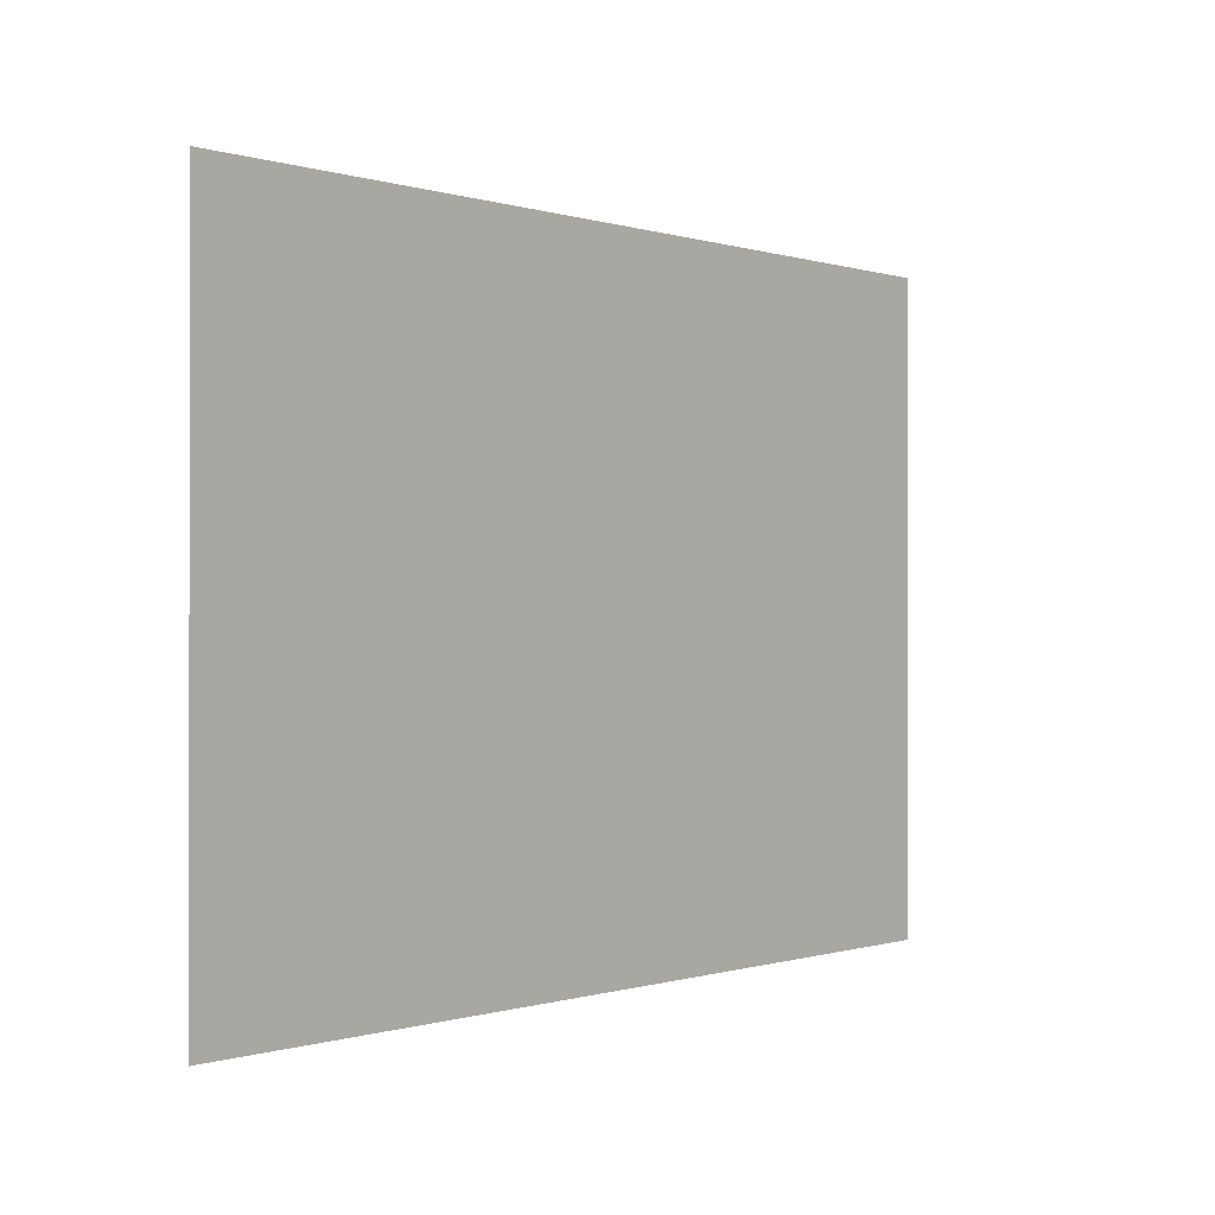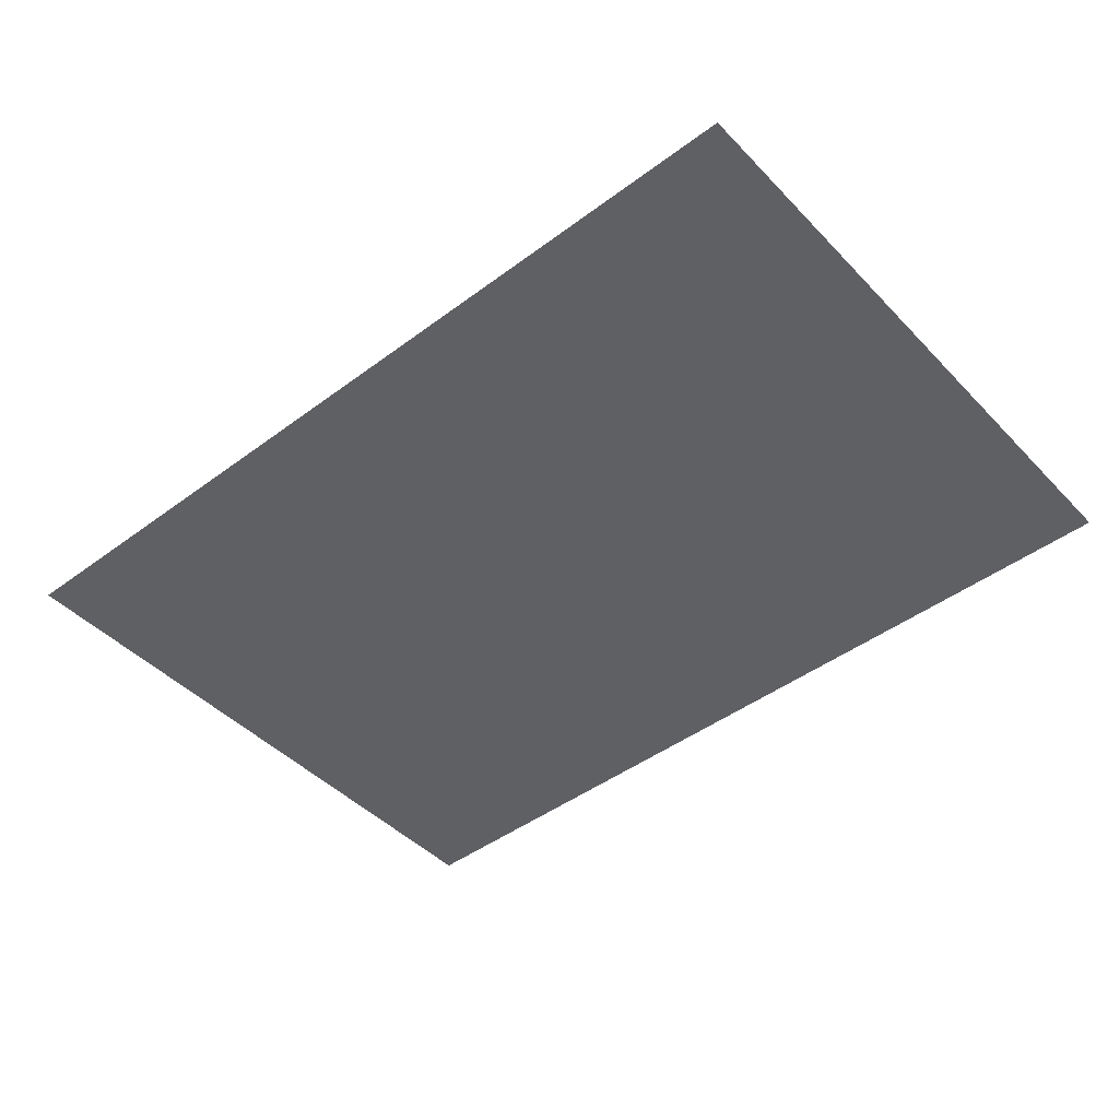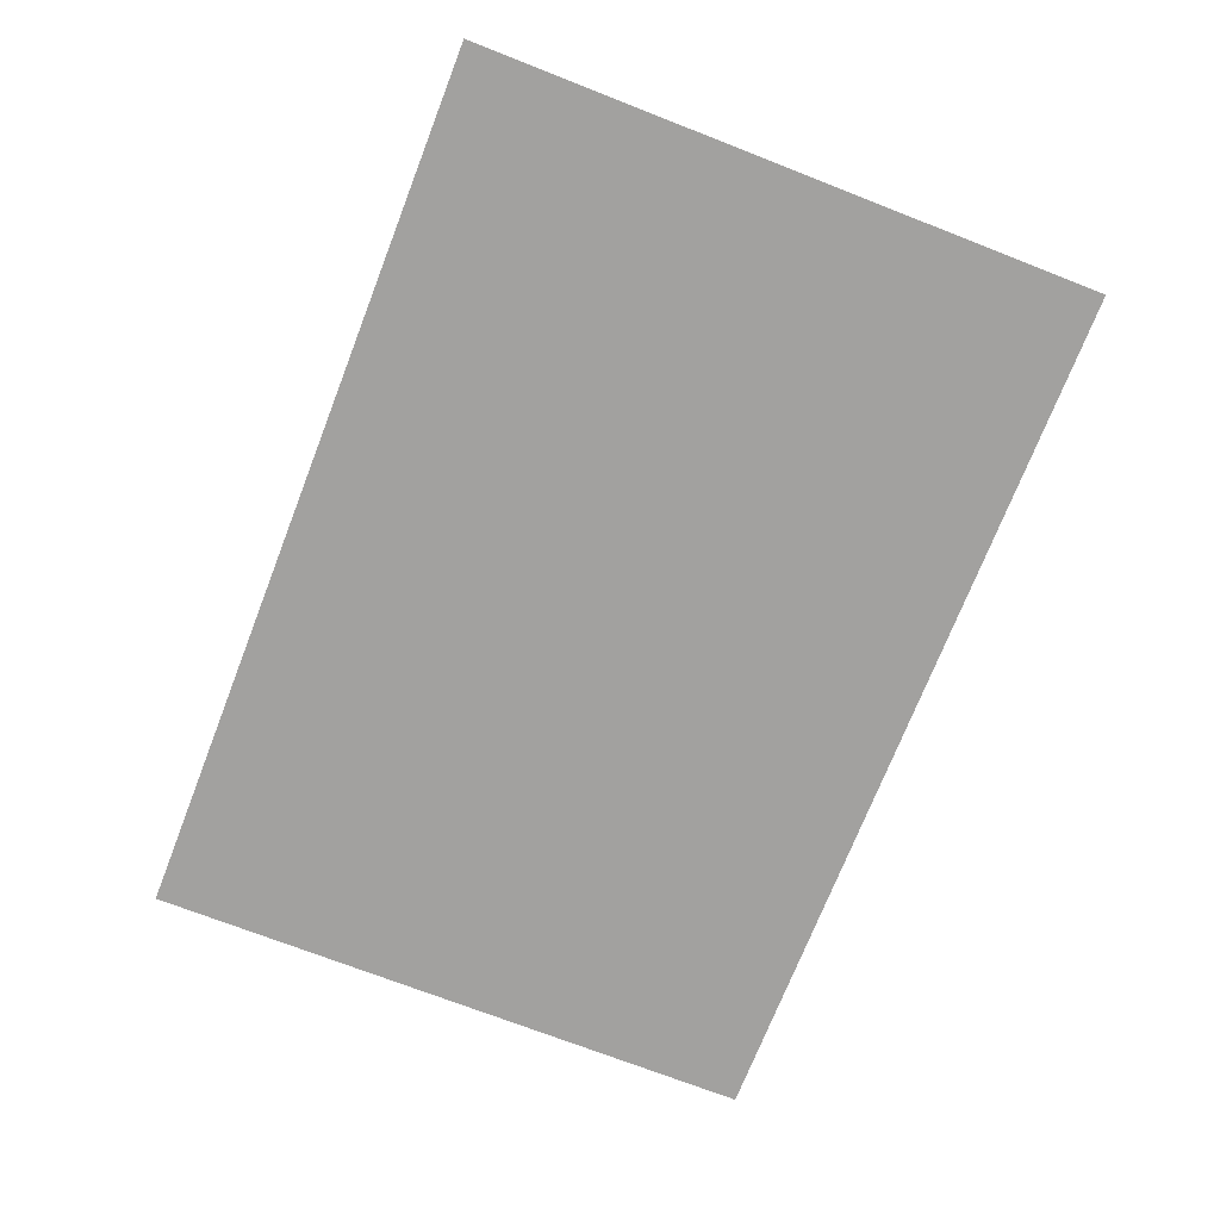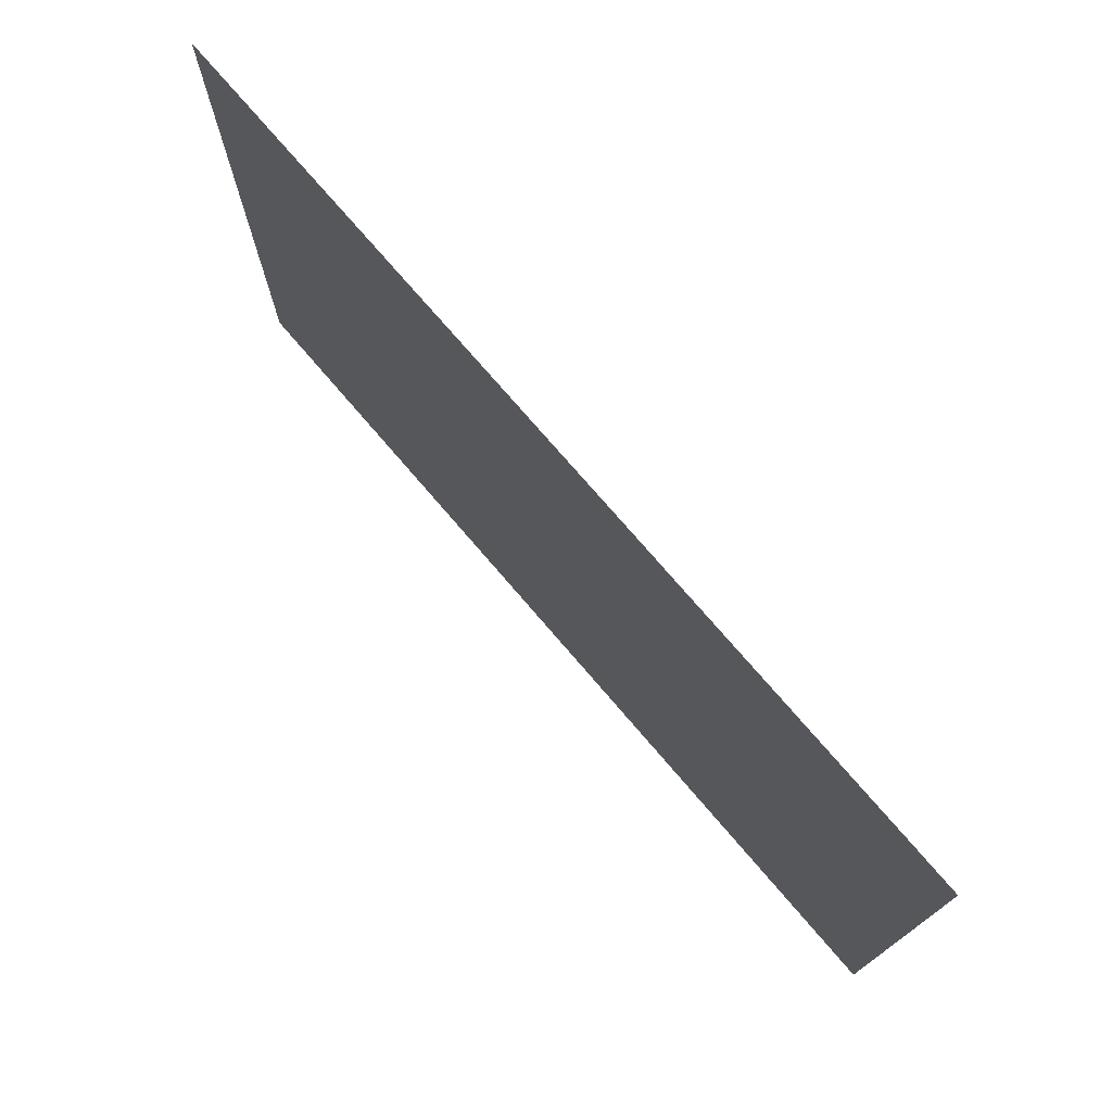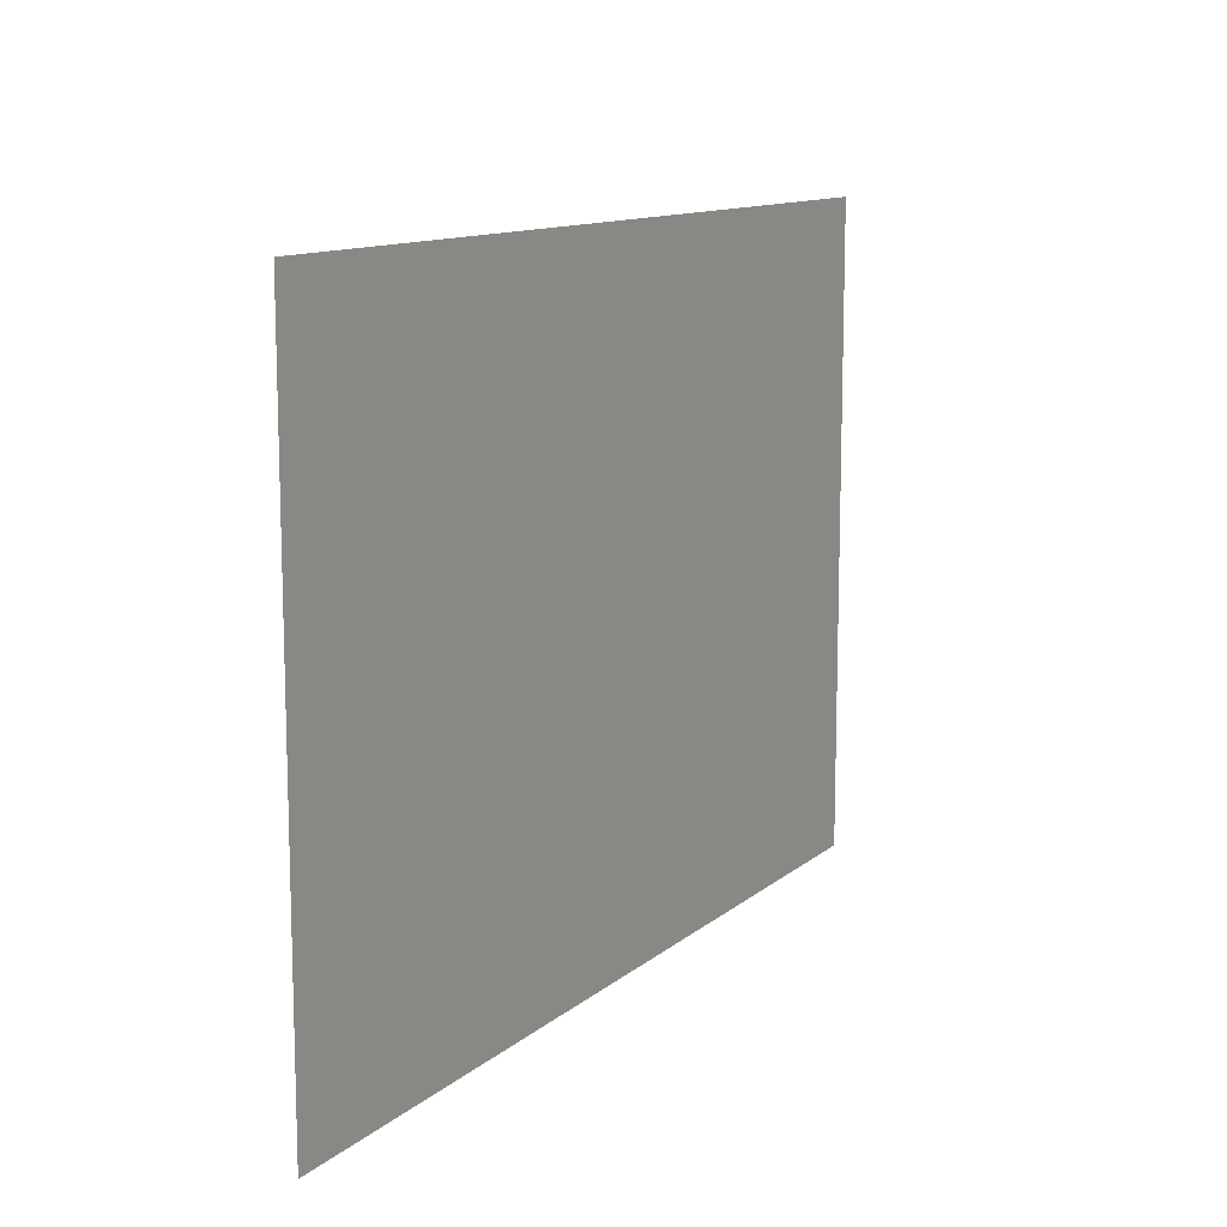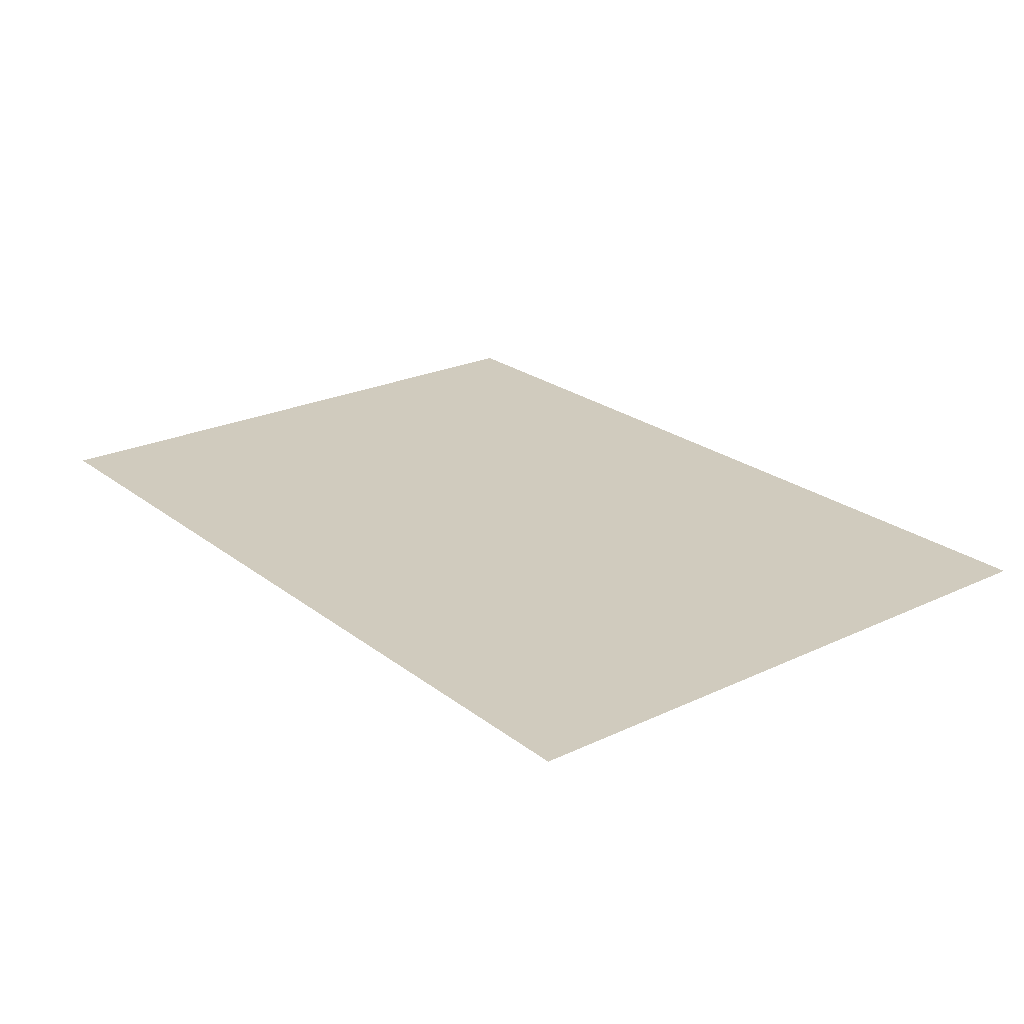
<metadata>
{"format":"obj","ext":"obj","renderer":"f3d","projection":"perspective","resolution":1024,"background":"white","views":[{"elev":-0.2,"azim":-50.5,"up":"+Y"},{"elev":-45.3,"azim":-139.4,"up":"+Z"},{"elev":-72.2,"azim":-111.3,"up":"+Z"},{"elev":74.8,"azim":-130.6,"up":"+Y"},{"elev":11.8,"azim":118.8,"up":"+Y"},{"elev":23.5,"azim":51.7,"up":"+Z"}]}
</metadata>
<code>
o 平面
v -14.29 -10 -0
v 14.29 -10 -0
v -14.29 10 0
v 14.29 10 0
f 2 3 1
f 2 4 3

</code>
